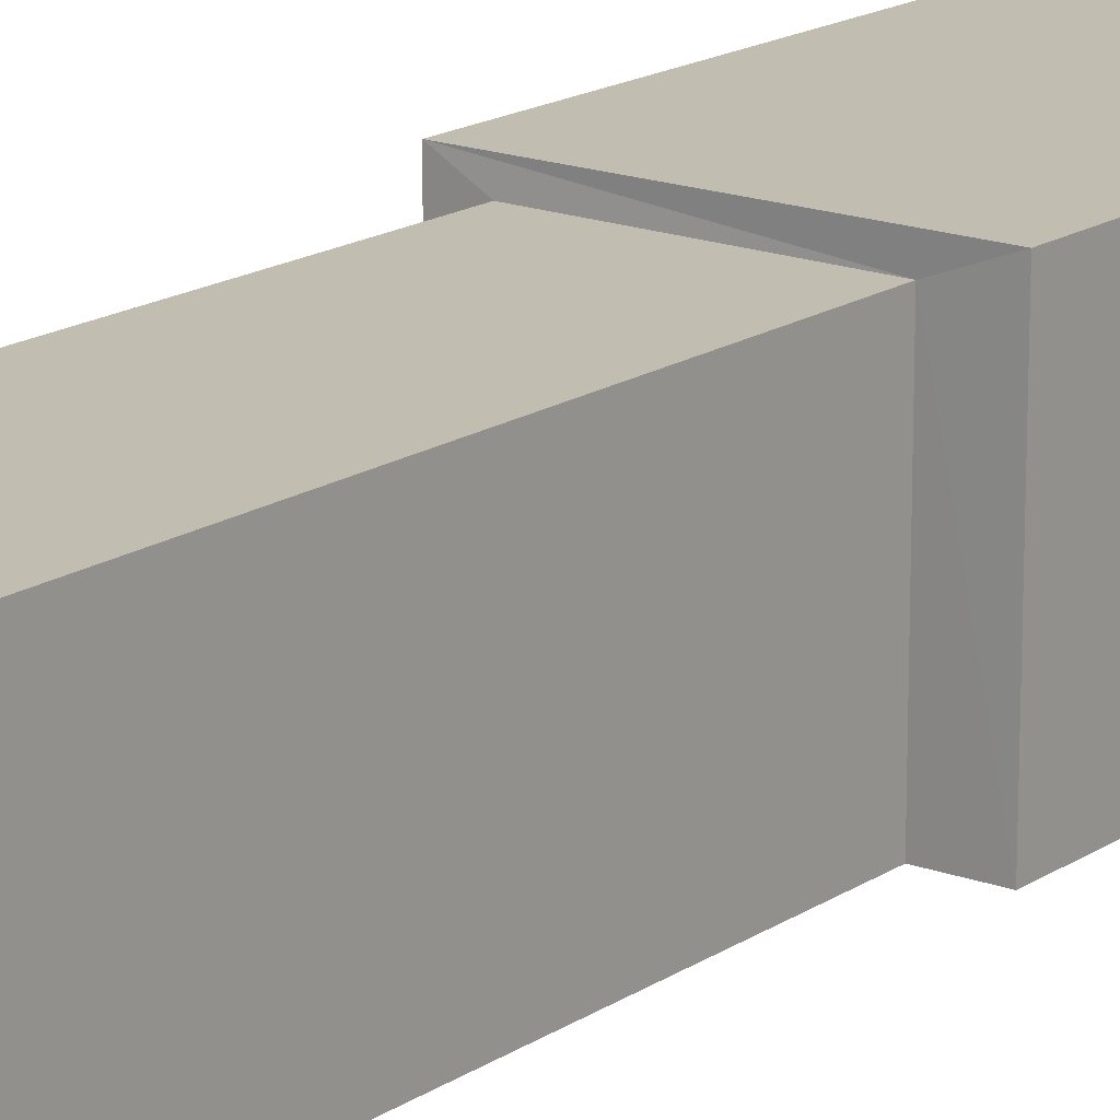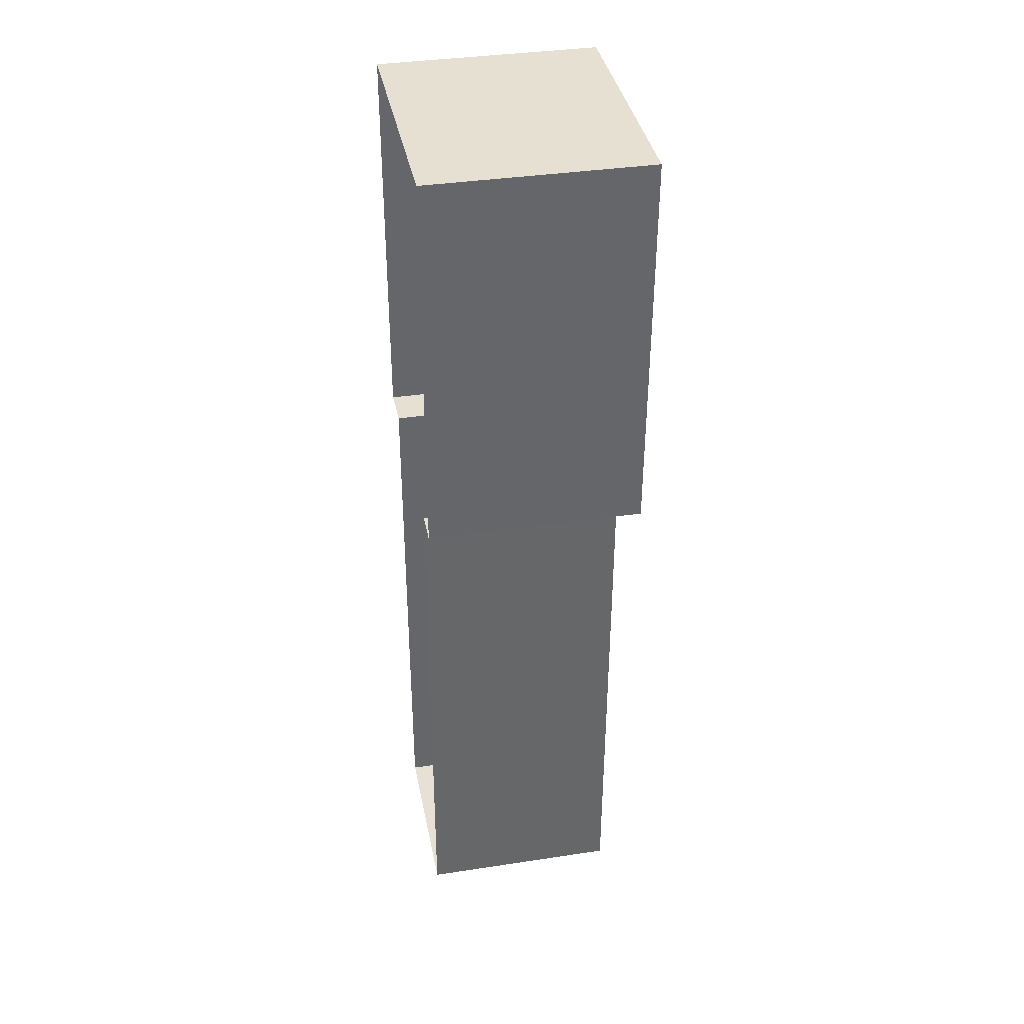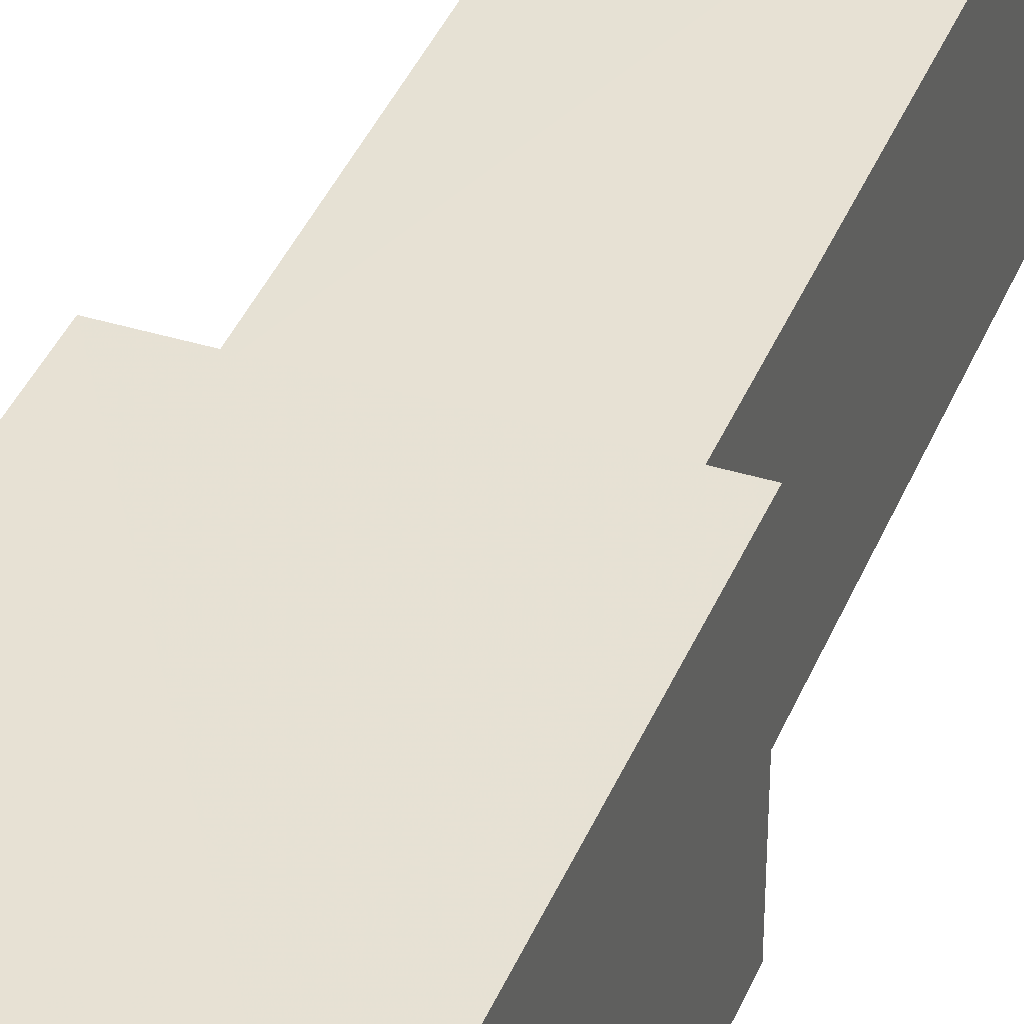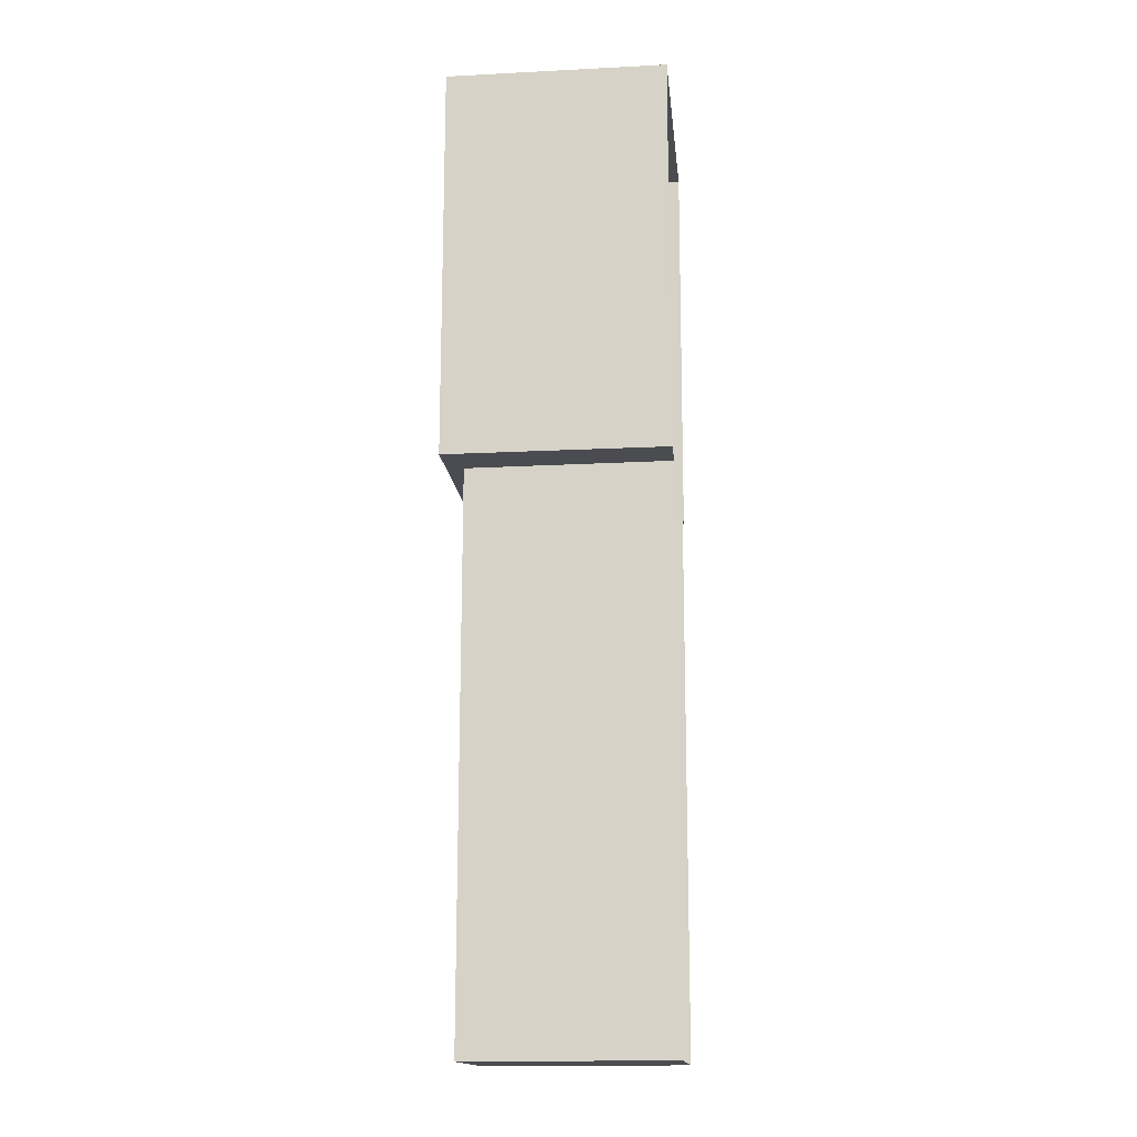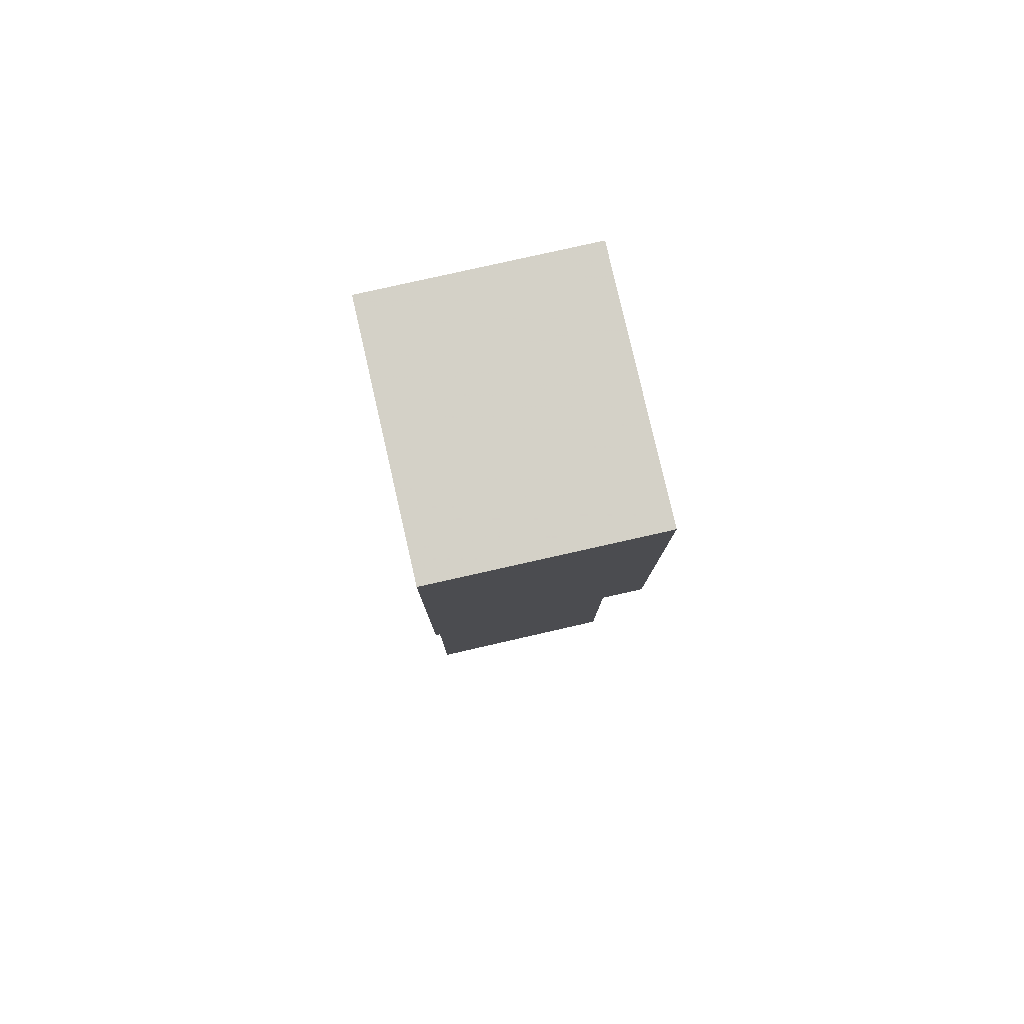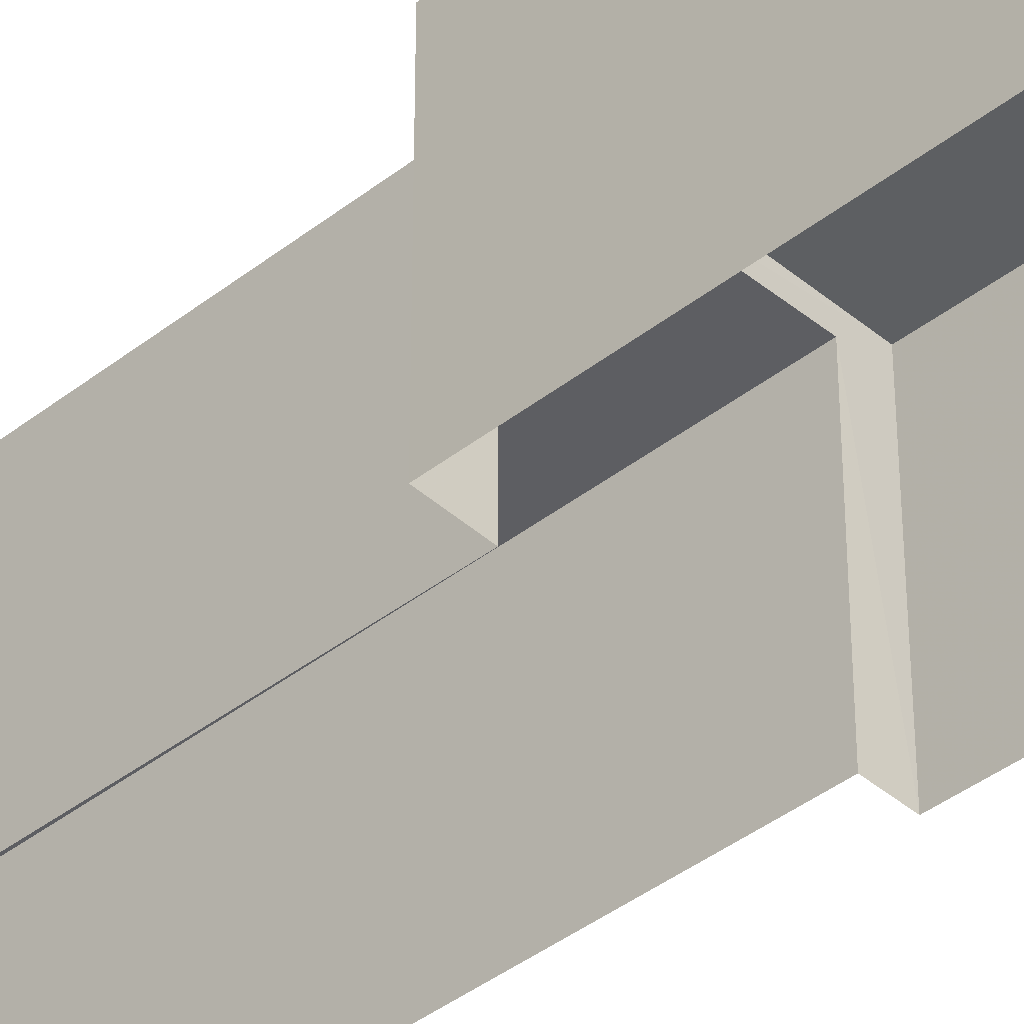
<metadata>
{"format":"obj","ext":"obj","renderer":"f3d","projection":"perspective","resolution":1024,"background":"white","views":[{"elev":17.0,"azim":38.3,"up":"+Z"},{"elev":38.1,"azim":-101.1,"up":"+Y"},{"elev":39.3,"azim":-158.7,"up":"+Z"},{"elev":-15.0,"azim":95.7,"up":"+Y"},{"elev":79.7,"azim":-102.9,"up":"+Y"},{"elev":-39.5,"azim":134.8,"up":"+Z"}]}
</metadata>
<code>
v -2.254e+05 -1.272e+05 15.71
v -2.254e+05 -1.272e+05 15.71
v -2.254e+05 -1.272e+05 15.71
v -2.254e+05 -1.272e+05 15.71
v -2.254e+05 -1.272e+05 15.71
v -2.254e+05 -1.272e+05 15.71
v -2.254e+05 -1.272e+05 15.71
v -2.254e+05 -1.272e+05 15.71
v -2.254e+05 -1.272e+05 18.21
v -2.254e+05 -1.272e+05 18.21
v -2.254e+05 -1.272e+05 18.21
v -2.254e+05 -1.272e+05 18.21
v -2.254e+05 -1.272e+05 18.02
v -2.254e+05 -1.272e+05 18.02
v -2.254e+05 -1.272e+05 18.02
v -2.254e+05 -1.272e+05 18.02
f 1 2 3
f 4 3 5
f 6 7 8
f 2 6 3
f 5 3 8
f 3 6 8
f 9 10 11
f 12 9 11
f 13 14 15
f 13 16 14
f 13 15 1
f 3 13 1
f 12 8 7
f 12 11 8
f 10 4 5
f 10 9 4
f 16 2 14
f 16 6 2
f 10 5 8
f 11 10 8
f 14 2 1
f 15 14 1
f 16 7 6
f 7 16 12
f 3 4 13
f 9 12 13
f 4 9 13
f 13 12 16

</code>
